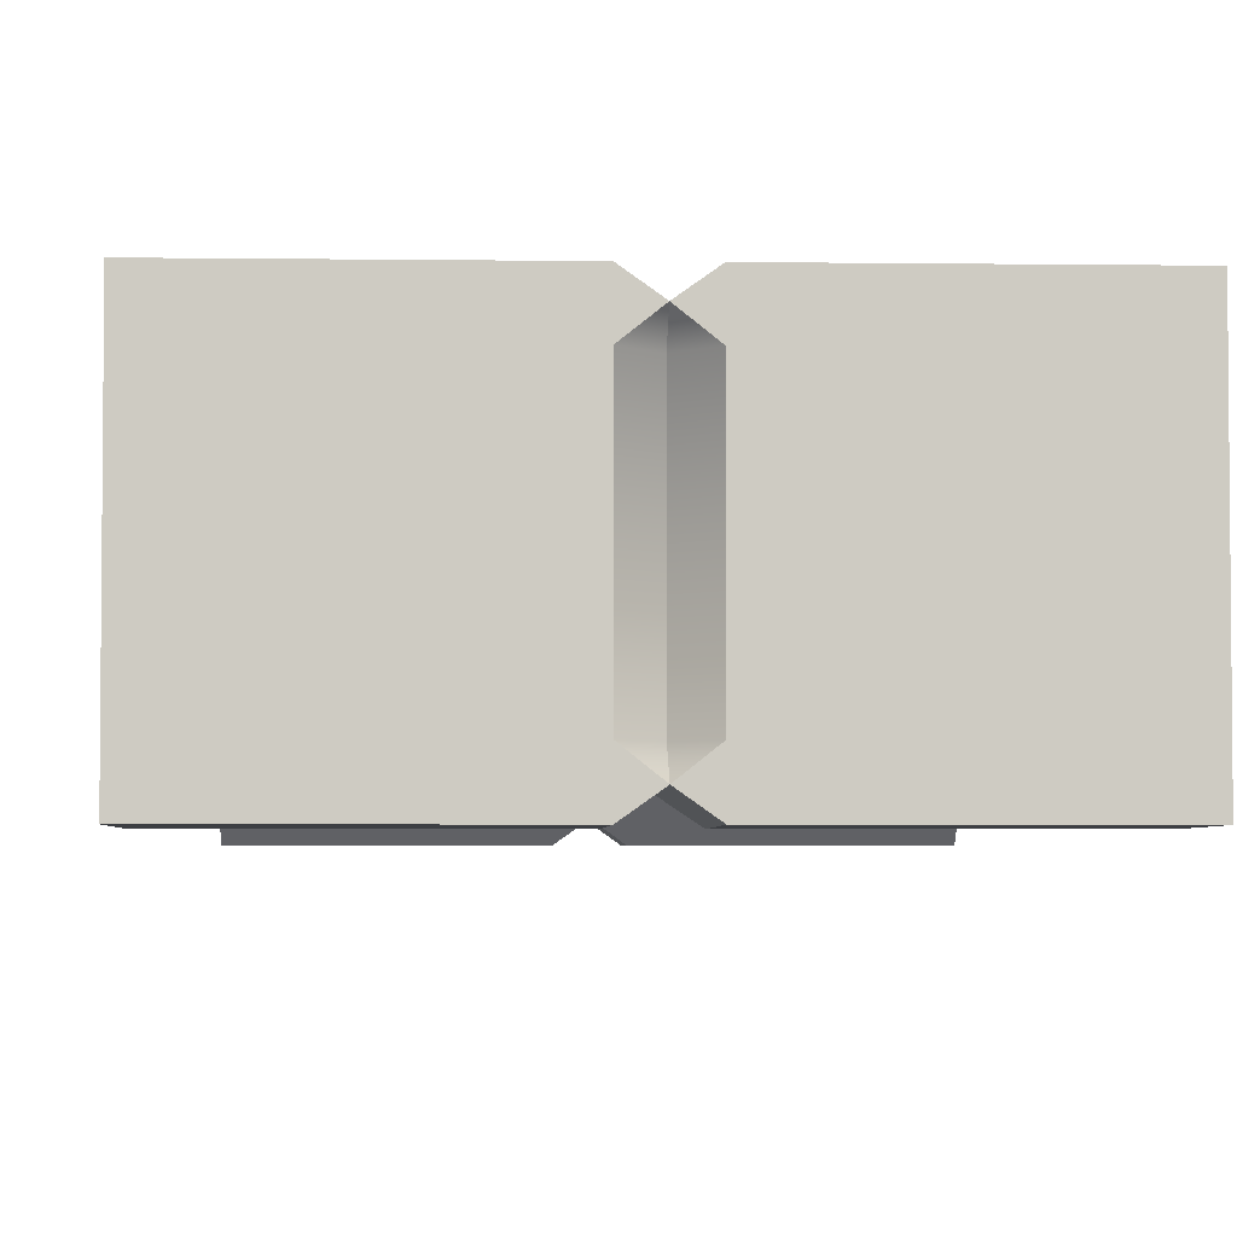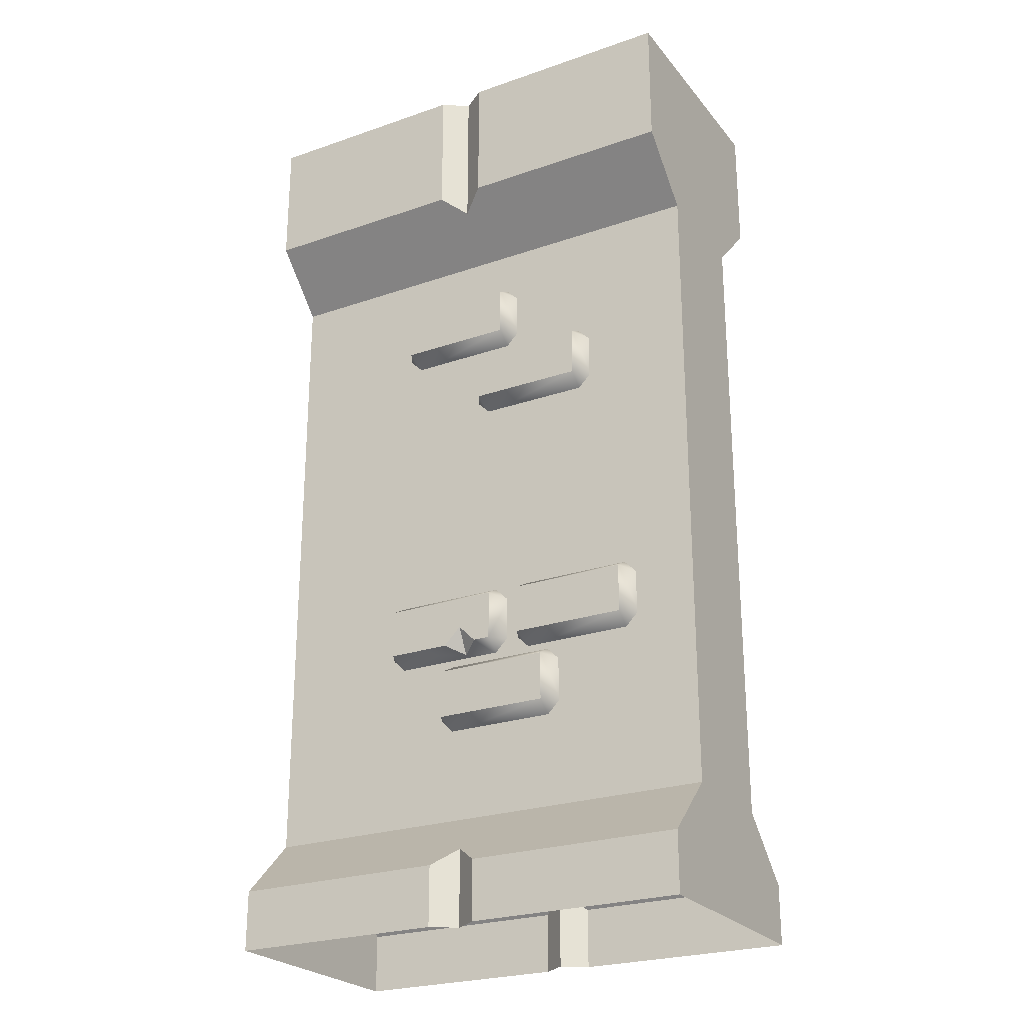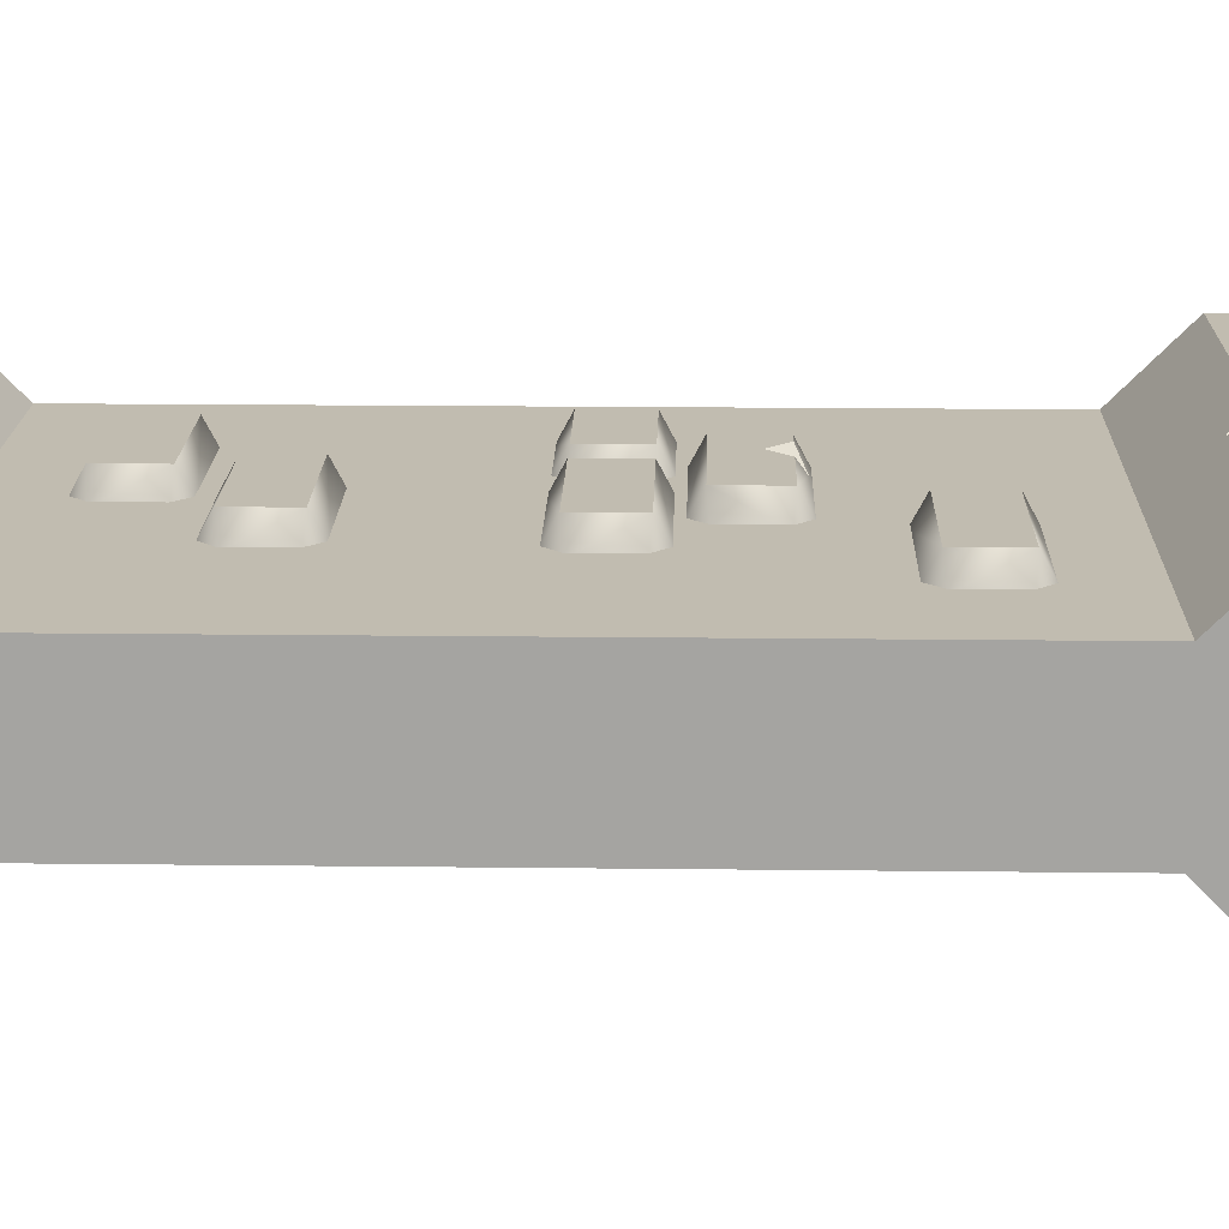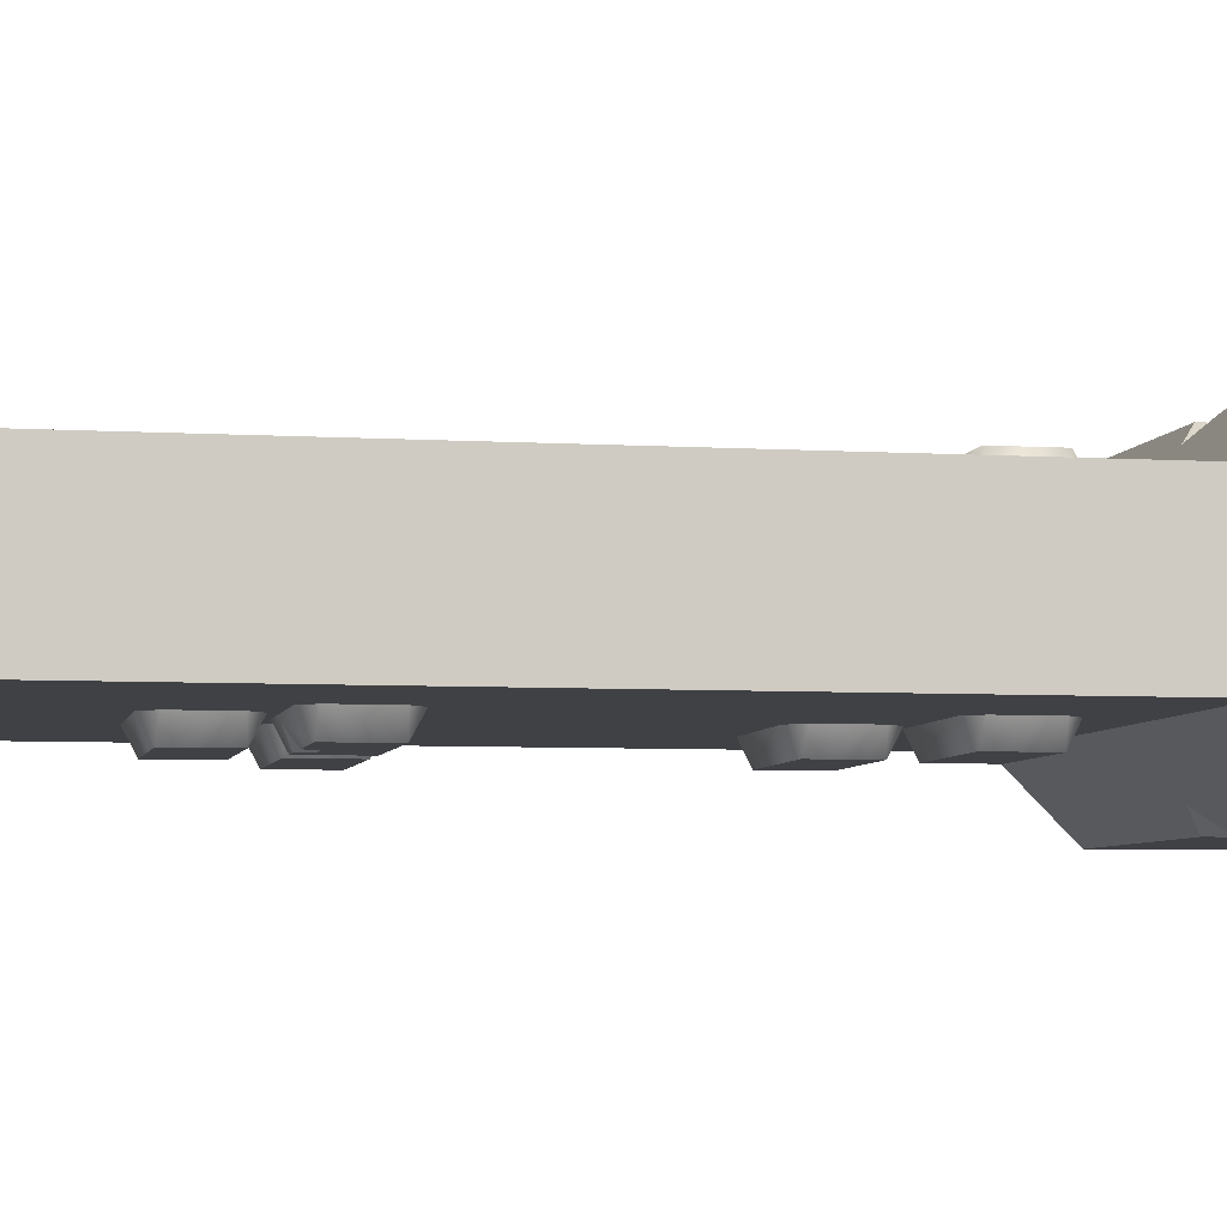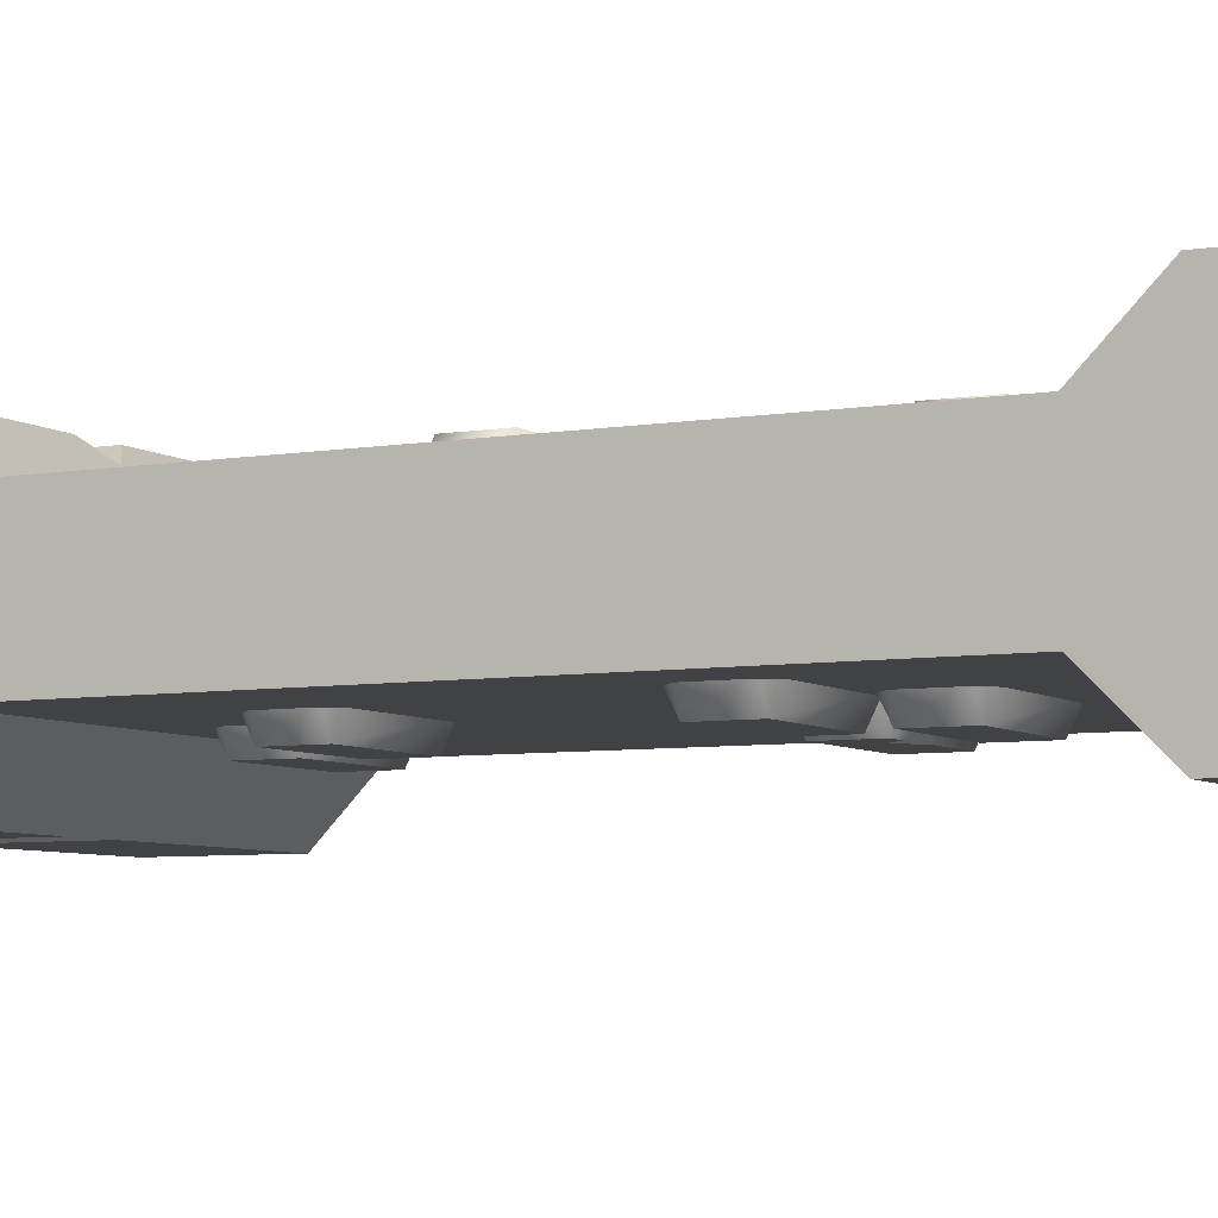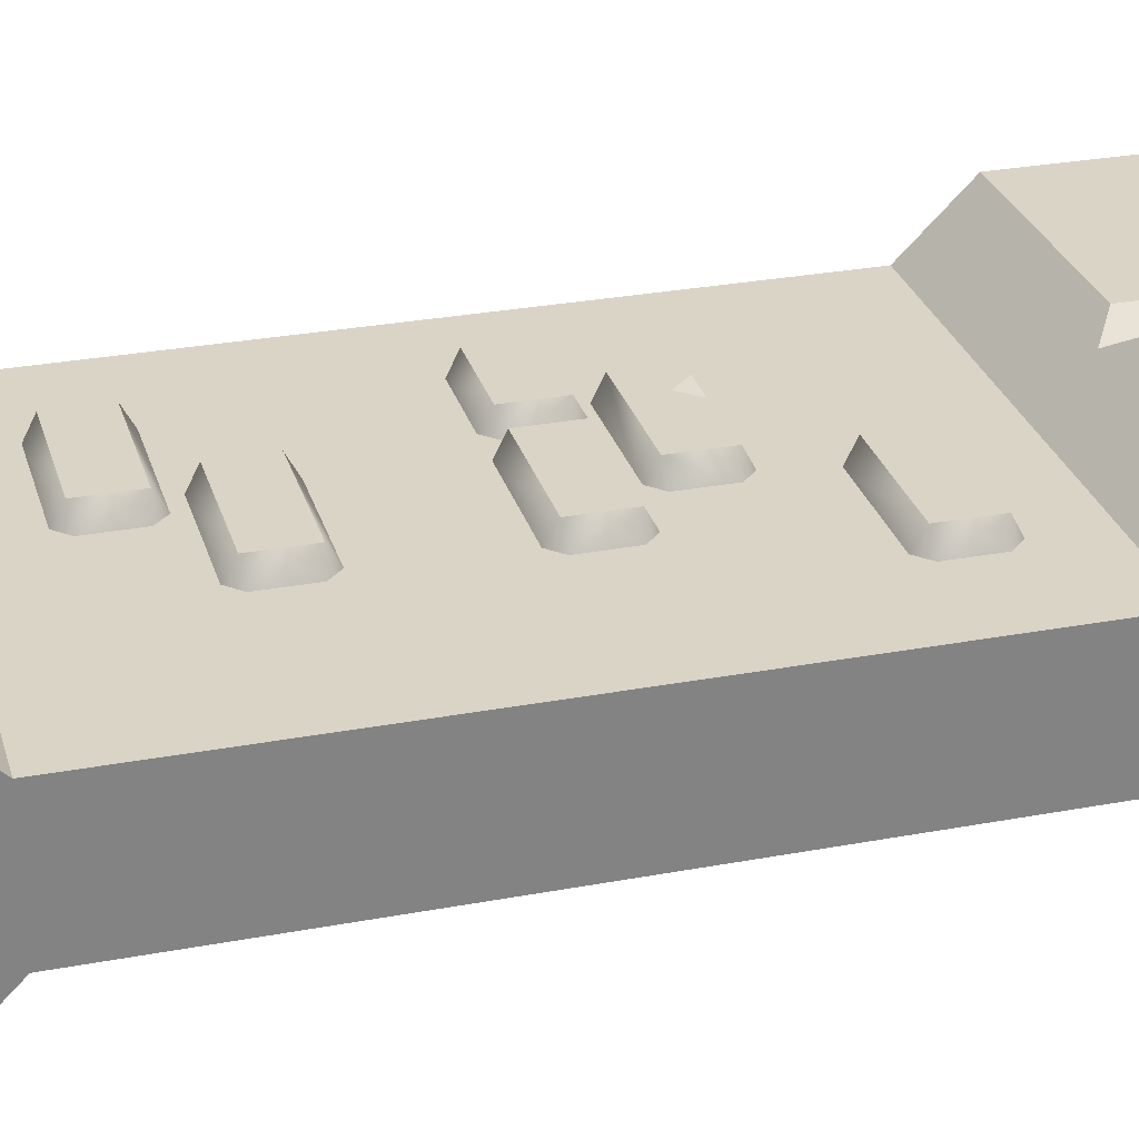
<metadata>
{"format":"obj","ext":"obj","renderer":"f3d","projection":"perspective","resolution":1024,"background":"white","views":[{"elev":-3.9,"azim":177.4,"up":"+Z"},{"elev":-24.9,"azim":-150.6,"up":"+Y"},{"elev":16.6,"azim":91.4,"up":"+Z"},{"elev":-5.4,"azim":78.8,"up":"+Z"},{"elev":-6.1,"azim":-62.2,"up":"+Z"},{"elev":28.9,"azim":74.4,"up":"+Z"}]}
</metadata>
<code>
o wall_half_Cube.068
v 2 0 0.5
v 2 0 -0.5
v 2 0.25 0.5
v 2 0.25 -0.5
v 2 0.5 -0.25
v 2 0.5 0.25
v 1.1 0 0.5
v 0.9 0 0.5
v 1 0 0.4293
v 0.9 0 -0.5
v 1.1 0 -0.5
v 1 0 -0.4293
v 0.9 0.25 0.5
v 1.1 0.25 0.5
v 1 0.3207 0.4293
v 1.1 0.25 -0.5
v 0.9 0.25 -0.5
v 1 0.3207 -0.4293
v 1.039 2.641 -0.2388
v 0.9804 2.7 -0.2388
v 0.5155 2.7 -0.2388
v 0.4565 2.641 -0.2388
v 0.4565 2.454 -0.2388
v 0.5155 2.395 -0.2388
v 0.9804 2.395 -0.2388
v 1.039 2.454 -0.2388
v 0.9895 2.445 -0.3298
v 0.9895 2.65 -0.3298
v 0.5064 2.445 -0.3298
v 0.5064 2.65 -0.3298
v 0.93 1.261 -0.3298
v 0.93 1.466 -0.3298
v 1.413 1.261 -0.3298
v 1.413 1.466 -0.3298
v 1.463 1.457 -0.2388
v 1.404 1.516 -0.2388
v 0.9391 1.516 -0.2388
v 0.8801 1.457 -0.2388
v 0.8801 1.27 -0.2388
v 0.9391 1.212 -0.2388
v 1.404 1.212 -0.2388
v 1.463 1.27 -0.2388
v 1.079 1.212 -0.2388
v 1.075 1.335 -0.3298
v 1.149 1.261 -0.3298
v 1.078 1.226 -0.2656
v 1.002 1.261 -0.3298
v 1.408 2.958 -0.2388
v 1.349 3.017 -0.2388
v 0.8845 3.017 -0.2388
v 0.8256 2.958 -0.2388
v 0.8256 2.772 -0.2388
v 0.8845 2.713 -0.2388
v 1.349 2.713 -0.2388
v 1.408 2.772 -0.2388
v 1.359 2.763 -0.3298
v 1.359 2.967 -0.3298
v 0.8755 2.763 -0.3298
v 0.8755 2.967 -0.3298
v 0.8377 1.456 -0.2388
v 0.7787 1.515 -0.2388
v 0.3138 1.515 -0.2388
v 0.2548 1.456 -0.2388
v 0.2548 1.27 -0.2388
v 0.3138 1.211 -0.2388
v 0.7787 1.211 -0.2388
v 0.8377 1.27 -0.2388
v 0.7878 1.261 -0.3298
v 0.7878 1.466 -0.3298
v 0.3048 1.261 -0.3298
v 0.3048 1.466 -0.3298
v 1.211 1.135 -0.2388
v 1.152 1.194 -0.2388
v 0.6871 1.194 -0.2388
v 0.6282 1.135 -0.2388
v 0.6282 0.948 -0.2388
v 0.6871 0.8891 -0.2388
v 1.152 0.8891 -0.2388
v 1.211 0.948 -0.2388
v 1.161 0.939 -0.3298
v 1.161 1.144 -0.3298
v 0.6781 0.939 -0.3298
v 0.6781 1.144 -0.3298
v 0.5978 2.414 0.3298
v 0.5978 2.209 0.3298
v 1.081 2.414 0.3298
v 1.081 2.209 0.3298
v 1.131 2.218 0.2388
v 1.072 2.159 0.2388
v 0.6069 2.159 0.2388
v 0.5479 2.218 0.2388
v 0.5479 2.405 0.2388
v 0.6069 2.464 0.2388
v 1.072 2.464 0.2388
v 1.131 2.405 0.2388
v 0.7469 2.464 0.2388
v 0.7433 2.34 0.3298
v 0.8166 2.414 0.3298
v 0.7458 2.449 0.2656
v 0.67 2.414 0.3298
v 1.055 2.907 0.2388
v 1.114 2.966 0.2388
v 1.579 2.966 0.2388
v 1.638 2.907 0.2388
v 1.638 2.72 0.2388
v 1.579 2.661 0.2388
v 1.114 2.661 0.2388
v 1.055 2.72 0.2388
v 1.105 2.711 0.3298
v 1.105 2.916 0.3298
v 1.588 2.711 0.3298
v 1.588 2.916 0.3298
v 0.7917 2.083 0.2388
v 0.8506 2.142 0.2388
v 1.316 2.142 0.2388
v 1.375 2.083 0.2388
v 1.375 1.896 0.2388
v 1.316 1.837 0.2388
v 0.8506 1.837 0.2388
v 0.7917 1.896 0.2388
v 0.8416 1.887 0.3298
v 0.8416 2.092 0.3298
v 1.325 1.887 0.3298
v 1.325 2.092 0.3298
v 0.3073 2.083 0.2388
v 0.3663 2.142 0.2388
v 0.6946 2.142 0.2388
v 0.7536 2.083 0.2388
v 0.7536 1.896 0.2388
v 0.6946 1.837 0.2388
v 0.3663 1.837 0.2388
v 0.3073 1.896 0.2388
v 0.3572 1.887 0.3298
v 0.3572 2.092 0.3298
v 0.7037 1.887 0.3298
v 0.7037 2.092 0.3298
v 0.7629 1.319 0.2388
v 0.8219 1.378 0.2388
v 1.287 1.378 0.2388
v 1.346 1.319 0.2388
v 1.346 1.133 0.2388
v 1.287 1.074 0.2388
v 0.8219 1.074 0.2388
v 0.7629 1.133 0.2388
v 0.8128 1.124 0.3298
v 0.8128 1.328 0.3298
v 1.296 1.124 0.3298
v 1.296 1.328 0.3298
v 0.3853 0.9759 0.2388
v 0.4443 1.035 0.2388
v 0.9092 1.035 0.2388
v 0.9681 0.9759 0.2388
v 0.9681 0.7893 0.2388
v 0.9092 0.7303 0.2388
v 0.4443 0.7303 0.2388
v 0.3853 0.7893 0.2388
v 0.4352 0.7802 0.3298
v 0.4352 0.9849 0.3298
v 0.9182 0.7802 0.3298
v 0.9182 0.9849 0.3298
v 2 3.2 0.25
v 2 3.2 -0.25
v 2 4 0.5
v 2 4 -0.5
v 2 3.45 0.5
v 2 3.45 -0.5
v 1.1 4 0.5
v 0.9 4 0.5
v 1 4 0.4293
v 0.9 4 -0.5
v 1.1 4 -0.5
v 1 4 -0.4293
v 1.1 3.45 0.5
v 0.9 3.45 0.5
v 1 3.379 0.4293
v 0.9 3.45 -0.5
v 1.1 3.45 -0.5
v 1 3.379 -0.4293
v 0.9 4 -0.35
v 0.9 4 0.35
v 1 3.9 0.35
v 1 3.9 -0.35
v 1.1 4 0.35
v 1.1 4 -0.35
v 0 0 0.5
v 0 0.25 0.5
v -0 0 -0.5
v -0 0.25 -0.5
v -0 0.5 -0.25
v 0 0.5 0.25
v 0 3.2 0.25
v -0 3.379 -0.4293
v 0 3.379 0.4293
v 0 4 0.5
v 0 3.45 0.5
v -0 4 -0.5
v -0 3.45 -0.5
v -0 3.2 -0.25
f 189 198 162 5
f 190 6 161 191
f 6 5 162 161
f 187 188 17 10
f 189 18 17 188
f 1 3 14 7
f 11 16 4 2
f 5 4 16 18
f 13 8 9 15
f 15 9 7 14
f 16 11 12 18
f 18 12 10 17
f 190 15 6
f 3 6 15 14
f 4 5 6 3
f 2 4 3 1
f 29 30 28 27
f 27 28 19 26
f 29 27 25 24
f 30 29 23 22
f 28 30 21 20
f 25 27 26
f 28 20 19
f 23 29 24
f 30 22 21
f 47 44 46
f 33 42 41
f 34 35 42 33
f 31 39 38 32
f 31 40 39
f 36 35 34
f 38 37 32
f 34 33 45 44
f 46 43 40
f 41 43 46
f 44 45 46
f 32 37 36 34
f 31 32 44 47
f 33 41 46 45
f 47 46 40 31
f 34 44 32
f 58 59 57 56
f 56 57 48 55
f 58 56 54 53
f 59 58 52 51
f 57 59 50 49
f 54 56 55
f 57 49 48
f 52 58 53
f 59 51 50
f 70 71 69 68
f 68 69 60 67
f 70 68 66 65
f 71 70 64 63
f 69 71 62 61
f 66 68 67
f 69 61 60
f 64 70 65
f 71 63 62
f 82 83 81 80
f 80 81 72 79
f 82 80 78 77
f 83 82 76 75
f 81 83 74 73
f 78 80 79
f 81 73 72
f 76 82 77
f 83 75 74
f 100 97 99
f 86 95 94
f 87 88 95 86
f 84 92 91 85
f 84 93 92
f 89 88 87
f 91 90 85
f 87 97 85
f 87 86 98 97
f 99 96 93
f 94 96 99
f 97 98 99
f 84 85 97 100
f 86 94 99 98
f 100 99 93 84
f 85 90 89 87
f 111 112 110 109
f 109 110 101 108
f 111 109 107 106
f 112 111 105 104
f 110 112 103 102
f 107 109 108
f 110 102 101
f 105 111 106
f 112 104 103
f 123 124 122 121
f 121 122 113 120
f 123 121 119 118
f 124 123 117 116
f 122 124 115 114
f 119 121 120
f 122 114 113
f 117 123 118
f 124 116 115
f 135 136 134 133
f 133 134 125 132
f 135 133 131 130
f 136 135 129 128
f 134 136 127 126
f 131 133 132
f 134 126 125
f 129 135 130
f 136 128 127
f 147 148 146 145
f 145 146 137 144
f 147 145 143 142
f 148 147 141 140
f 146 148 139 138
f 143 145 144
f 146 138 137
f 141 147 142
f 148 140 139
f 159 160 158 157
f 157 158 149 156
f 159 157 155 154
f 160 159 153 152
f 158 160 151 150
f 155 157 156
f 158 150 149
f 153 159 154
f 160 152 151
f 192 198 191 193
f 192 197 176 178
f 196 170 176 197
f 175 161 165 173
f 166 162 178 177
f 163 167 173 165
f 171 164 166 177
f 171 177 178 172
f 172 178 176 170
f 168 174 175 169
f 169 175 173 167
f 163 183 167
f 191 161 175 193
f 166 165 161 162
f 166 164 163 165
f 164 171 184
f 164 184 183 163
f 189 188 186 190
f 182 181 183 184
f 179 180 181 182
f 188 187 185 186
f 194 196 197 195
f 172 170 179
f 171 172 184
f 182 184 172
f 169 167 183
f 168 169 180
f 181 180 169
f 193 195 197 192
f 179 182 172
f 183 181 169
f 179 196 194 180
f 170 196 179
f 168 194 195 174
f 180 194 168
f 162 198 192 178
f 189 190 191 198
f 175 174 195 193
f 5 18 189
f 8 13 186 185
f 15 190 186 13

</code>
